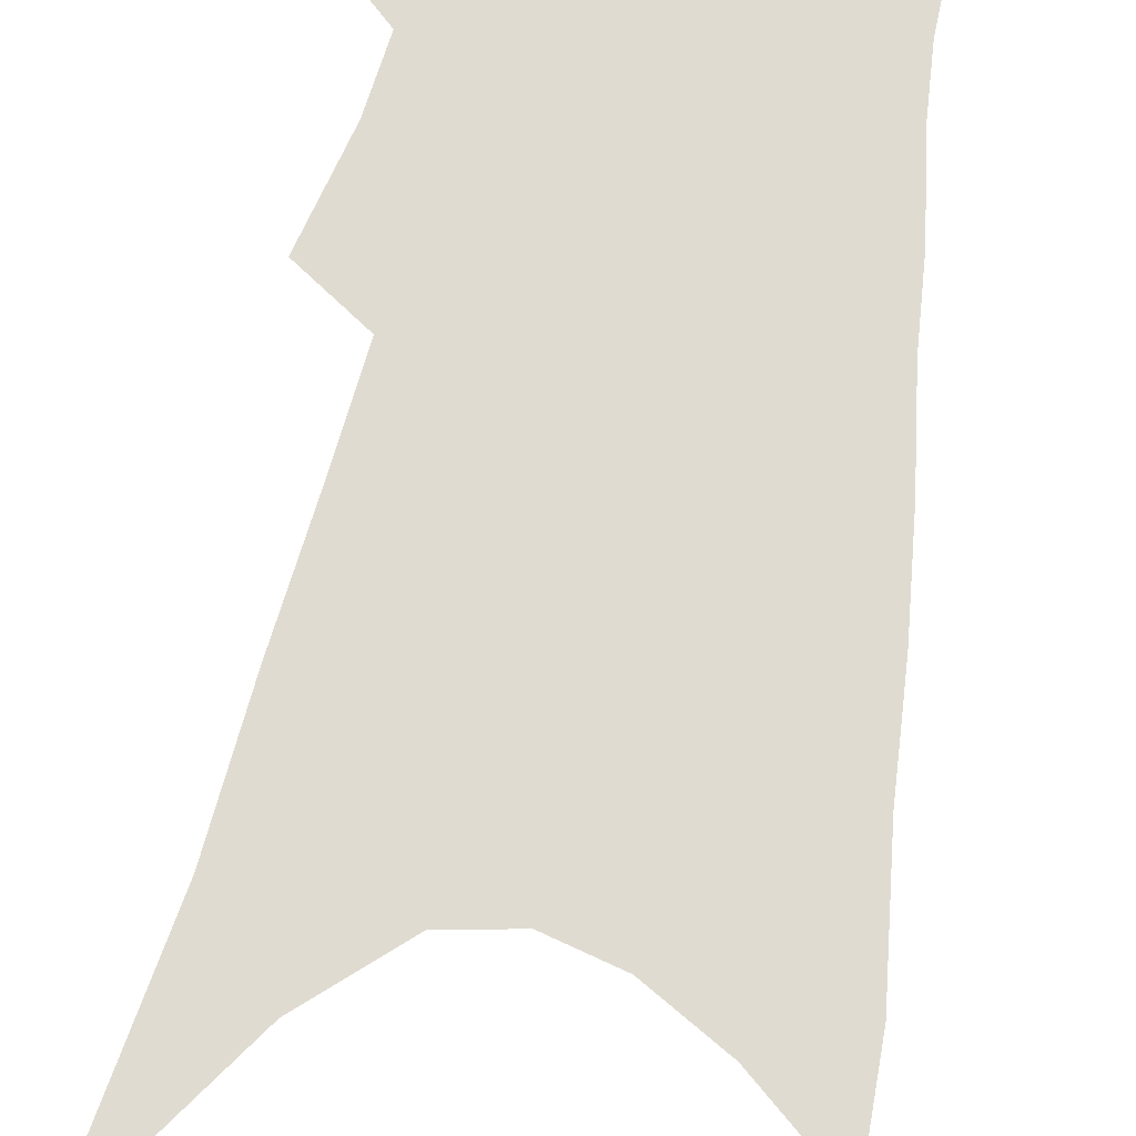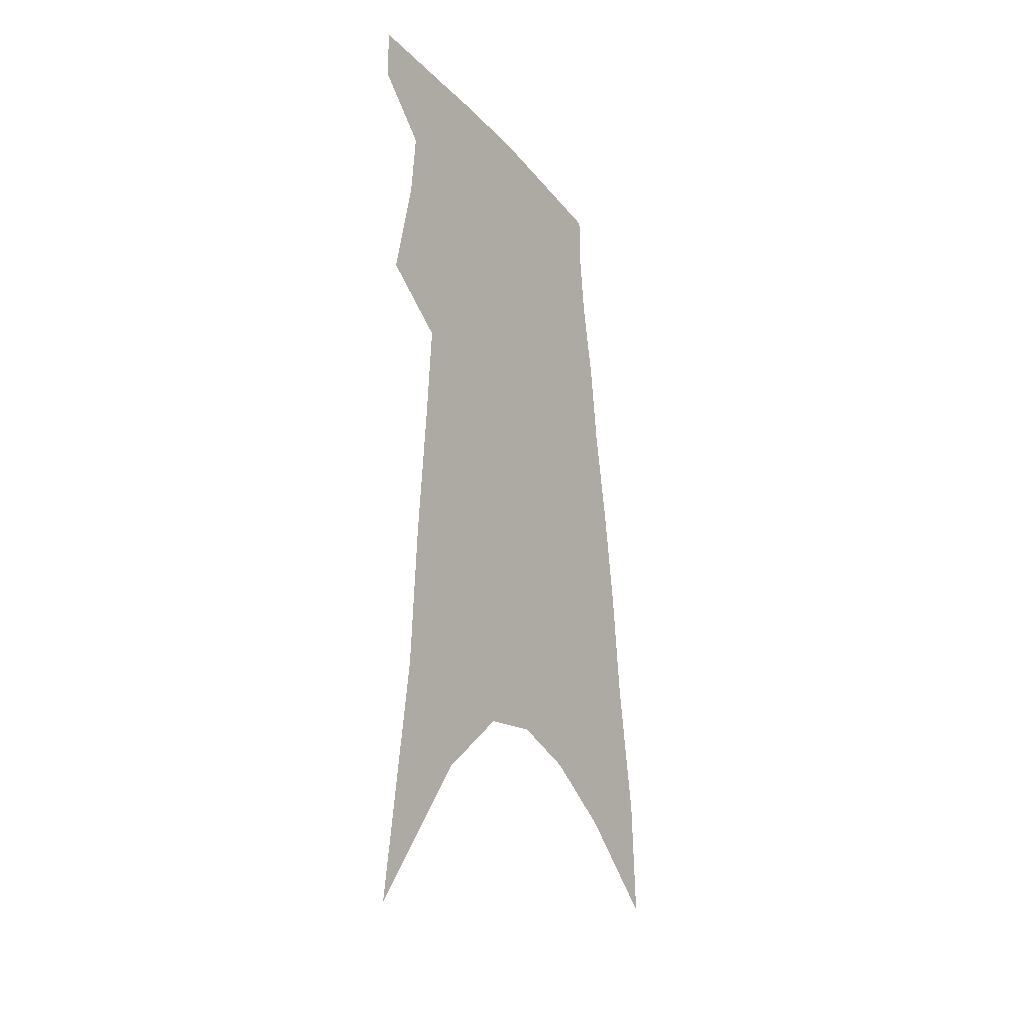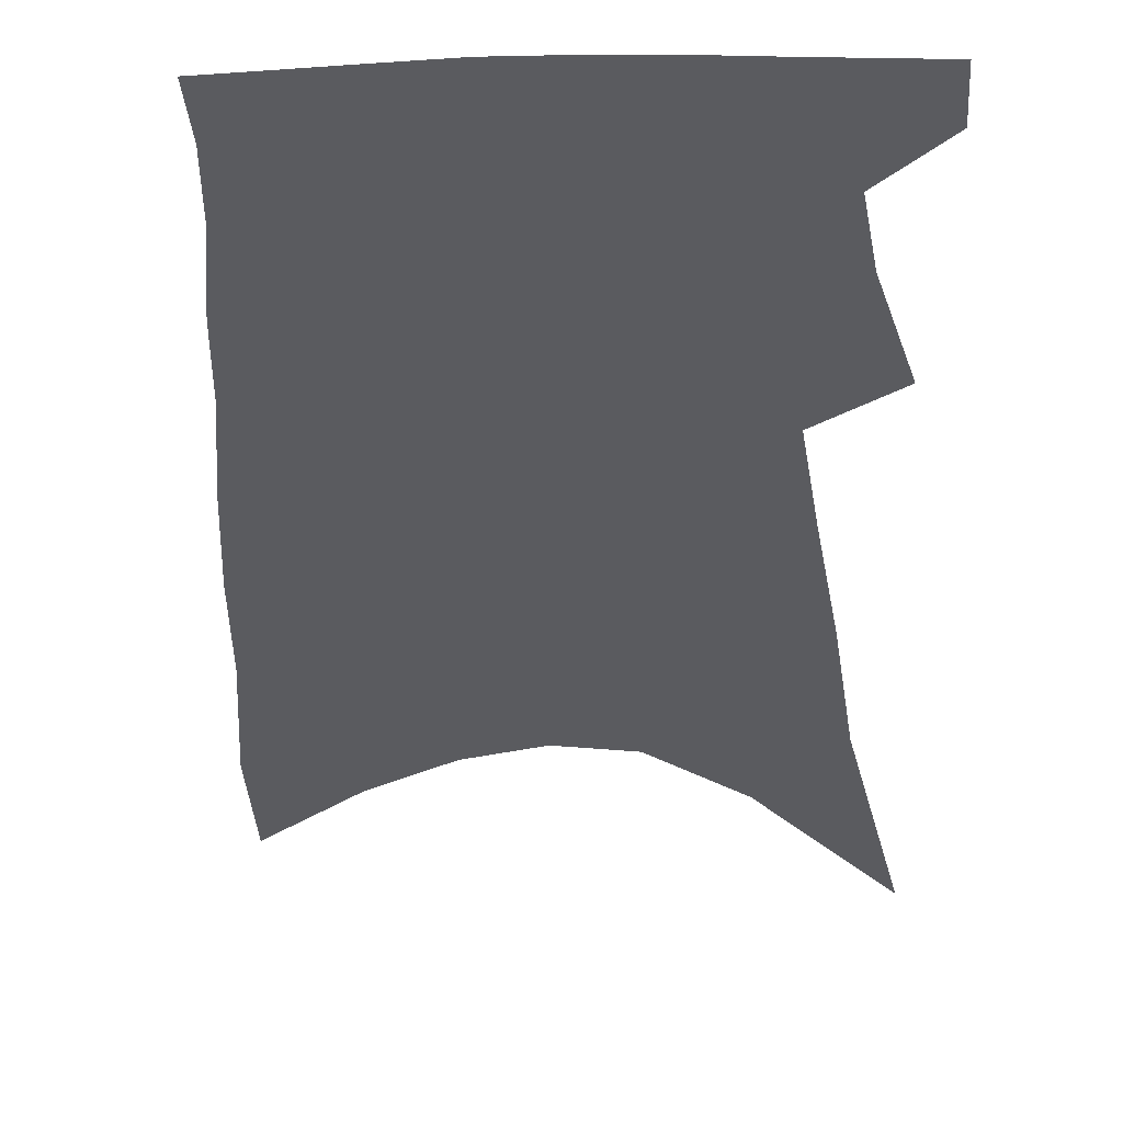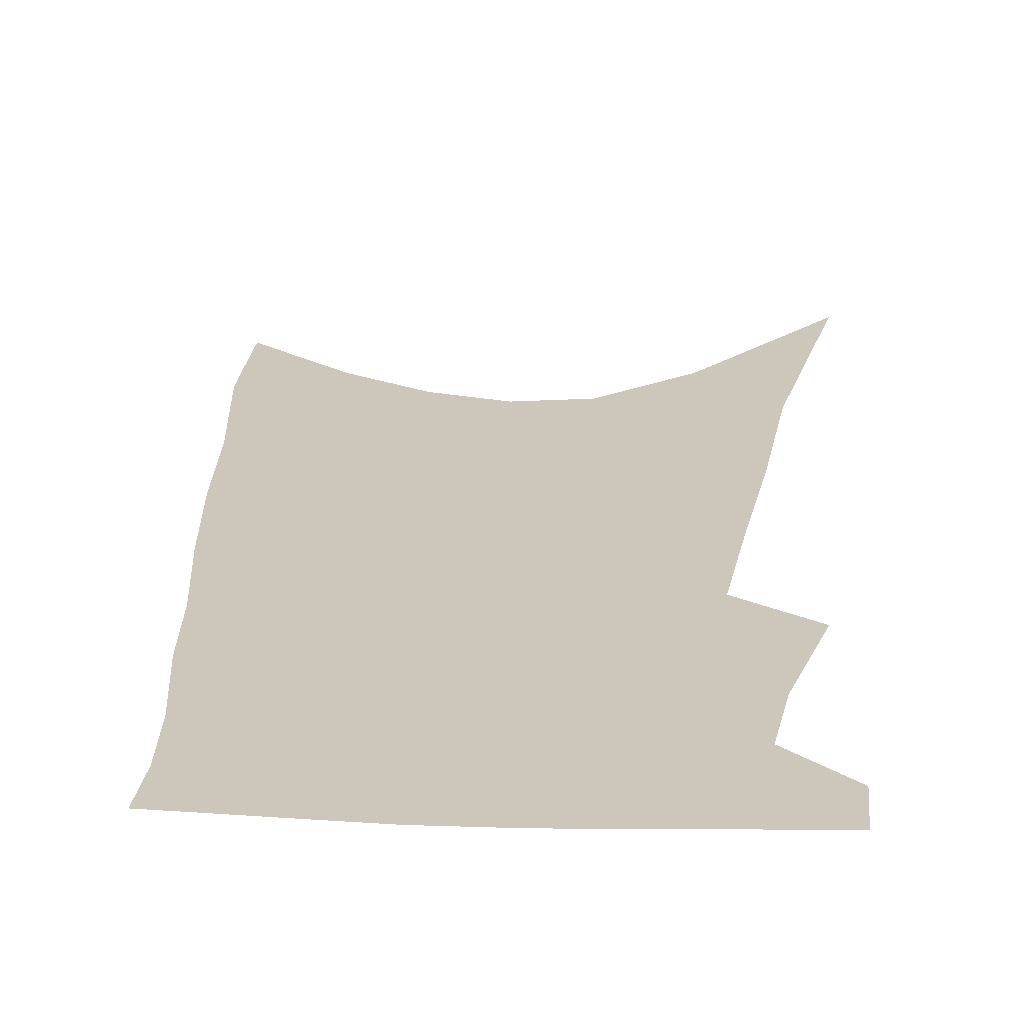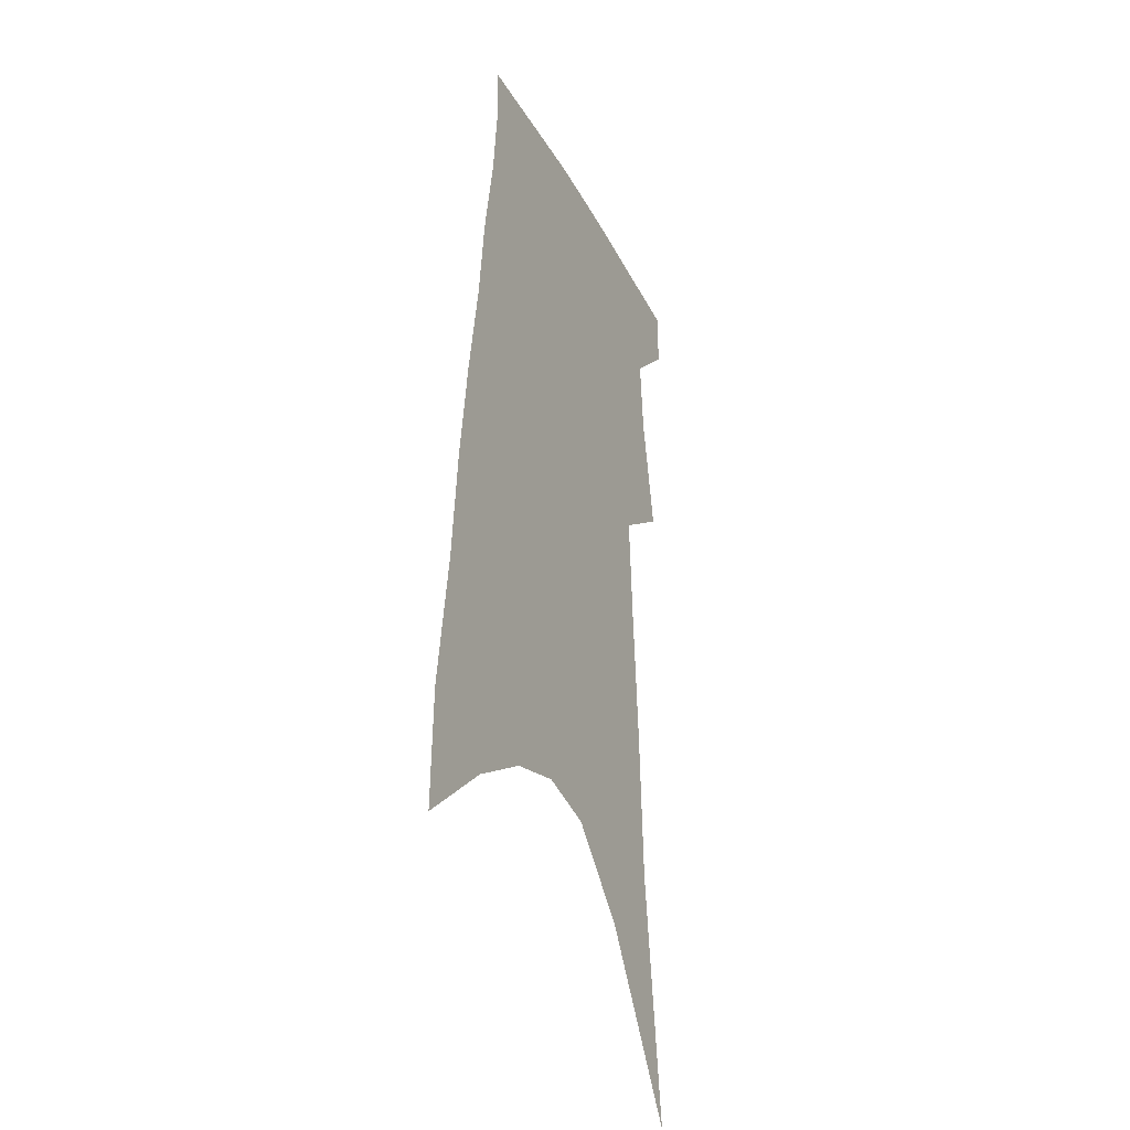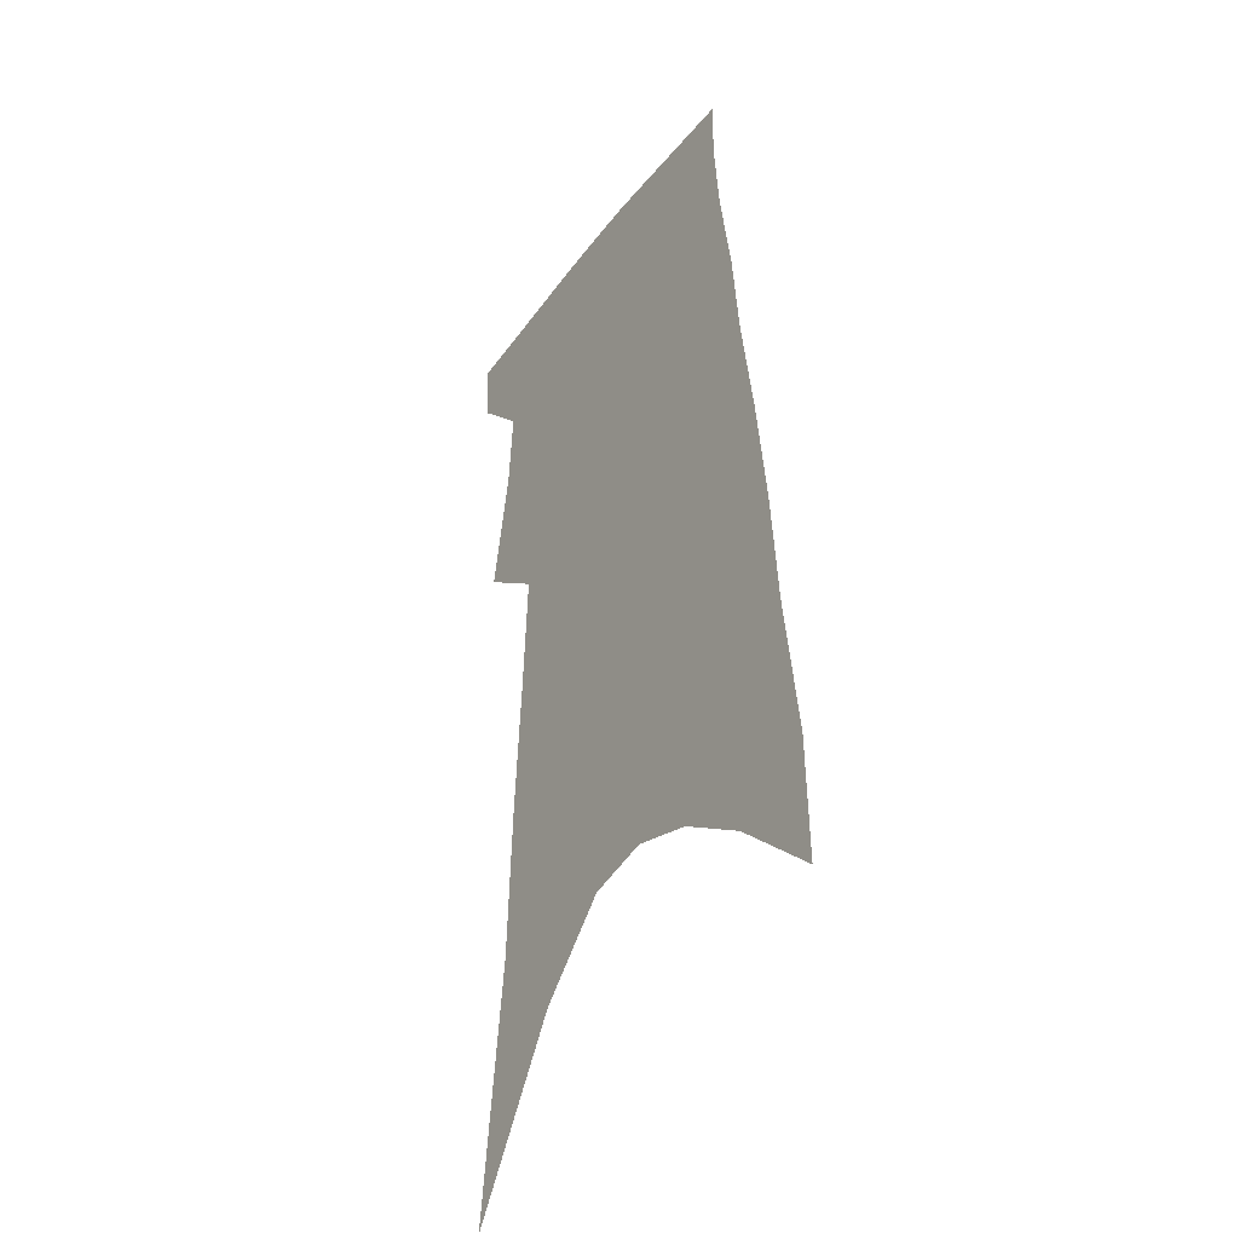
<metadata>
{"format":"obj","ext":"obj","renderer":"f3d","projection":"perspective","resolution":1024,"background":"white","views":[{"elev":70.0,"azim":12.3,"up":"+Z"},{"elev":-29.3,"azim":-59.2,"up":"+Y"},{"elev":-33.3,"azim":-175.0,"up":"+Z"},{"elev":21.4,"azim":-173.2,"up":"+Z"},{"elev":-30.3,"azim":114.5,"up":"+Y"},{"elev":-34.3,"azim":57.6,"up":"+Y"}]}
</metadata>
<code>
v 574.8 307.5 0
v 574.7 310.7 0
v 576.4 294.2 0
v 577.7 300.5 0
v 578 304.7 0
v 578 308 0
v 577.7 311 0
v 577.2 255.8 0
v 579 269.7 0
v 579.4 277.9 0
v 580 285.5 0
v 580.4 291.7 0
v 580.9 297.3 0
v 581.2 301.7 0
v 581.3 305.3 0
v 581.1 308.3 0
v 580.7 311.4 0
v 583.2 265.2 0
v 583.8 275.2 0
v 583.8 282 0
v 583.9 288.2 0
v 584 293.3 0
v 584.1 297.9 0
v 584.3 302.3 0
v 584.3 305.6 0
v 584.2 308.6 0
v 583.8 311.7 0
v 587.6 269.4 0
v 587.4 276.7 0
v 587.3 283.7 0
v 587.2 289.3 0
v 587.2 294.2 0
v 587.3 299 0
v 587.3 302.7 0
v 587.4 306 0
v 587.2 308.9 0
v 586.8 312 0
v 591.3 270.3 0
v 590.9 277.7 0
v 590.7 283.4 0
v 590.4 289.1 0
v 590.3 294.8 0
v 590.2 299.2 0
v 590.2 302.9 0
v 590.2 306.1 0
v 590.1 309.1 0
v 589.9 312.2 0
v 595.2 269.4 0
v 594.6 276.8 0
v 594 283.8 0
v 593.6 289.4 0
v 593.4 294.3 0
v 593.3 298.6 0
v 593.1 302.8 0
v 593.1 306.1 0
v 593.1 309.2 0
v 593.1 312.1 0
v 599.5 267.2 0
v 598.6 275 0
v 597.8 282.1 0
v 597.3 287.8 0
v 596.8 293.2 0
v 596.4 297.9 0
v 596.3 301.8 0
v 596.1 305.8 0
v 596 309.3 0
v 596.1 312.1 0
v 604.5 263.2 0
v 604.3 269.7 0
v 603.2 277.3 0
v 602.6 283.4 0
v 601.8 289.4 0
v 600.8 295.2 0
v 600.3 299.9 0
v 599.4 304.9 0
v 599 308.9 0
v 599 312.1 0
v 691 451 0
f 5 6 1
f 1 6 2
f 6 7 2
f 12 13 3
f 3 13 4
f 13 14 4
f 4 14 5
f 14 15 5
f 5 15 6
f 15 16 6
f 6 16 7
f 16 17 7
f 8 18 9
f 18 19 9
f 9 19 10
f 19 20 10
f 10 20 11
f 20 21 11
f 11 21 12
f 21 22 12
f 12 22 13
f 22 23 13
f 13 23 14
f 23 24 14
f 14 24 15
f 24 25 15
f 15 25 16
f 25 26 16
f 16 26 17
f 26 27 17
f 18 28 19
f 28 29 19
f 19 29 20
f 29 30 20
f 20 30 21
f 30 31 21
f 21 31 22
f 31 32 22
f 22 32 23
f 32 33 23
f 23 33 24
f 33 34 24
f 24 34 25
f 34 35 25
f 25 35 26
f 35 36 26
f 26 36 27
f 36 37 27
f 28 38 29
f 38 39 29
f 29 39 30
f 39 40 30
f 30 40 31
f 40 41 31
f 31 41 32
f 41 42 32
f 32 42 33
f 42 43 33
f 33 43 34
f 43 44 34
f 34 44 35
f 44 45 35
f 35 45 36
f 45 46 36
f 36 46 37
f 46 47 37
f 38 48 39
f 48 49 39
f 39 49 40
f 49 50 40
f 40 50 41
f 50 51 41
f 41 51 42
f 51 52 42
f 42 52 43
f 52 53 43
f 43 53 44
f 53 54 44
f 44 54 45
f 54 55 45
f 45 55 46
f 55 56 46
f 46 56 47
f 56 57 47
f 48 58 49
f 58 59 49
f 49 59 50
f 59 60 50
f 50 60 51
f 60 61 51
f 51 61 52
f 61 62 52
f 52 62 53
f 62 63 53
f 53 63 54
f 63 64 54
f 54 64 55
f 64 65 55
f 55 65 56
f 65 66 56
f 56 66 57
f 66 67 57
f 58 68 59
f 68 69 59
f 59 69 60
f 69 70 60
f 60 70 61
f 70 71 61
f 61 71 62
f 71 72 62
f 62 72 63
f 72 73 63
f 63 73 64
f 73 74 64
f 64 74 65
f 74 75 65
f 65 75 66
f 75 76 66
f 66 76 67
f 76 77 67

</code>
